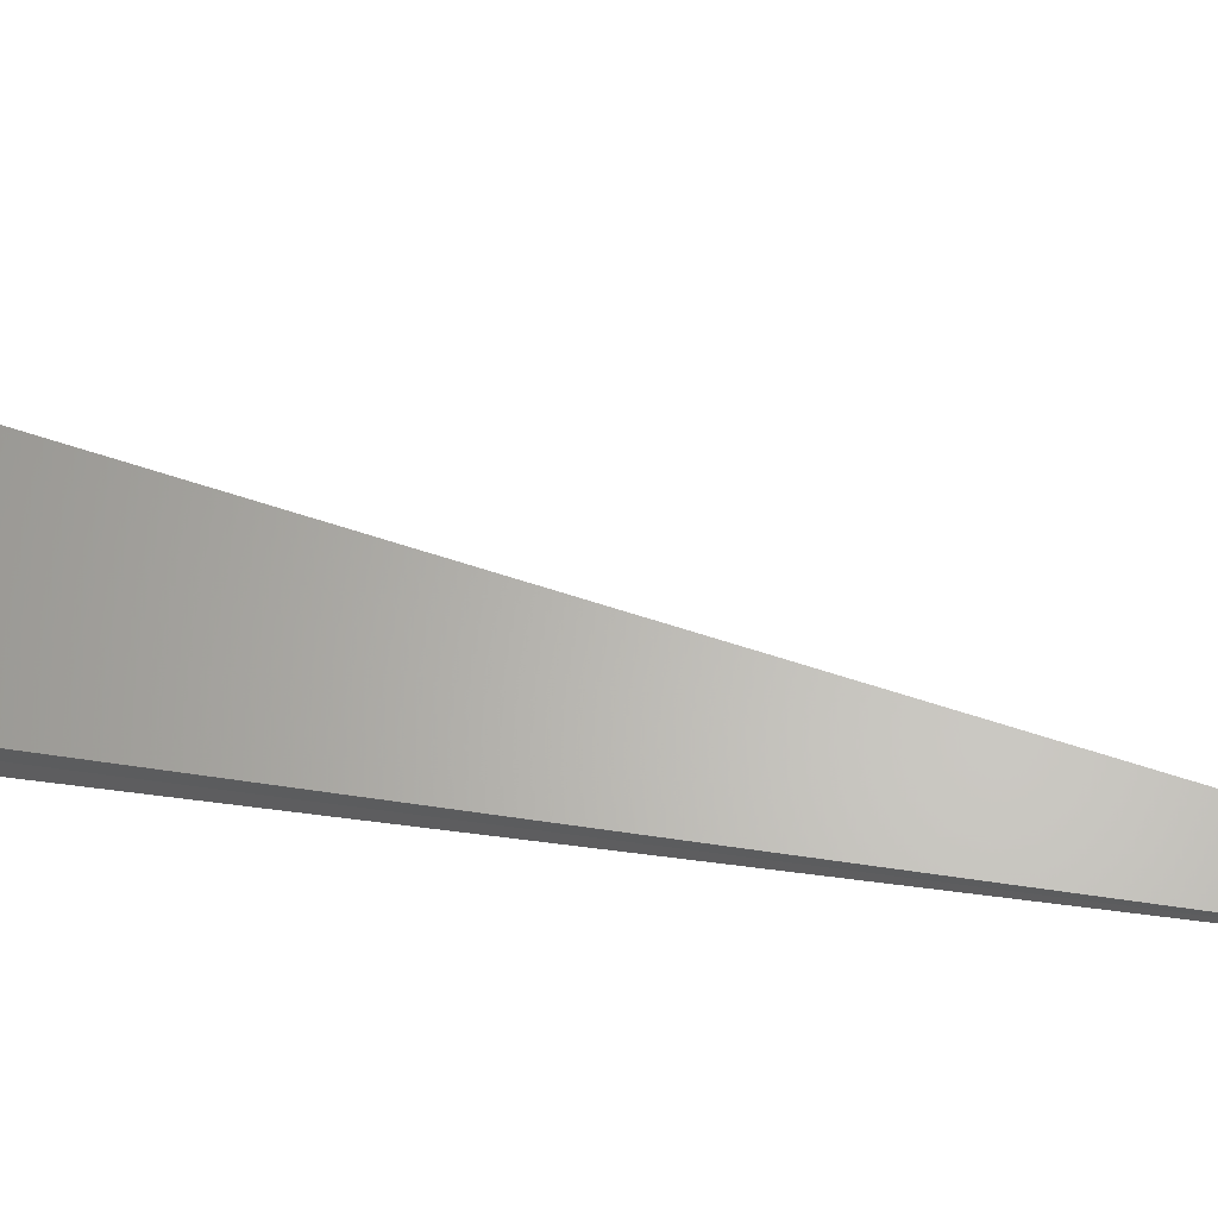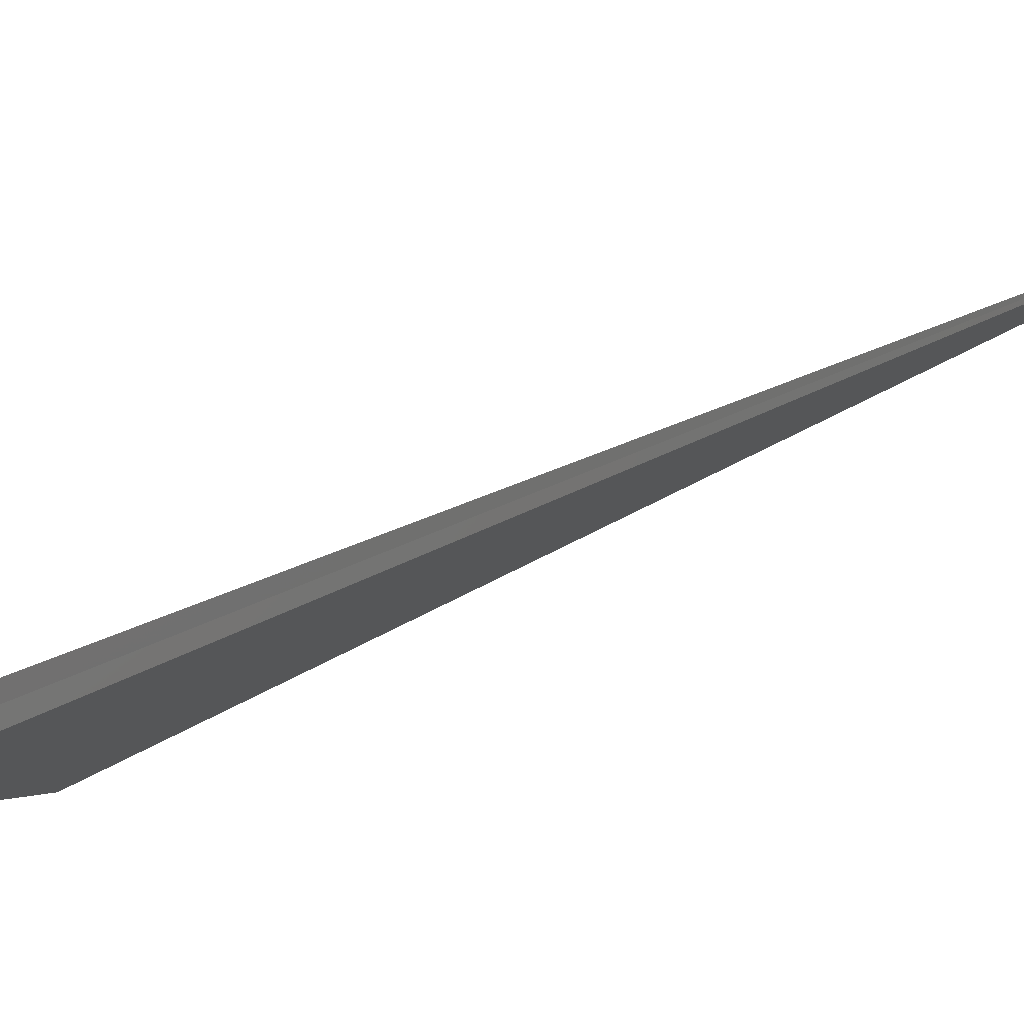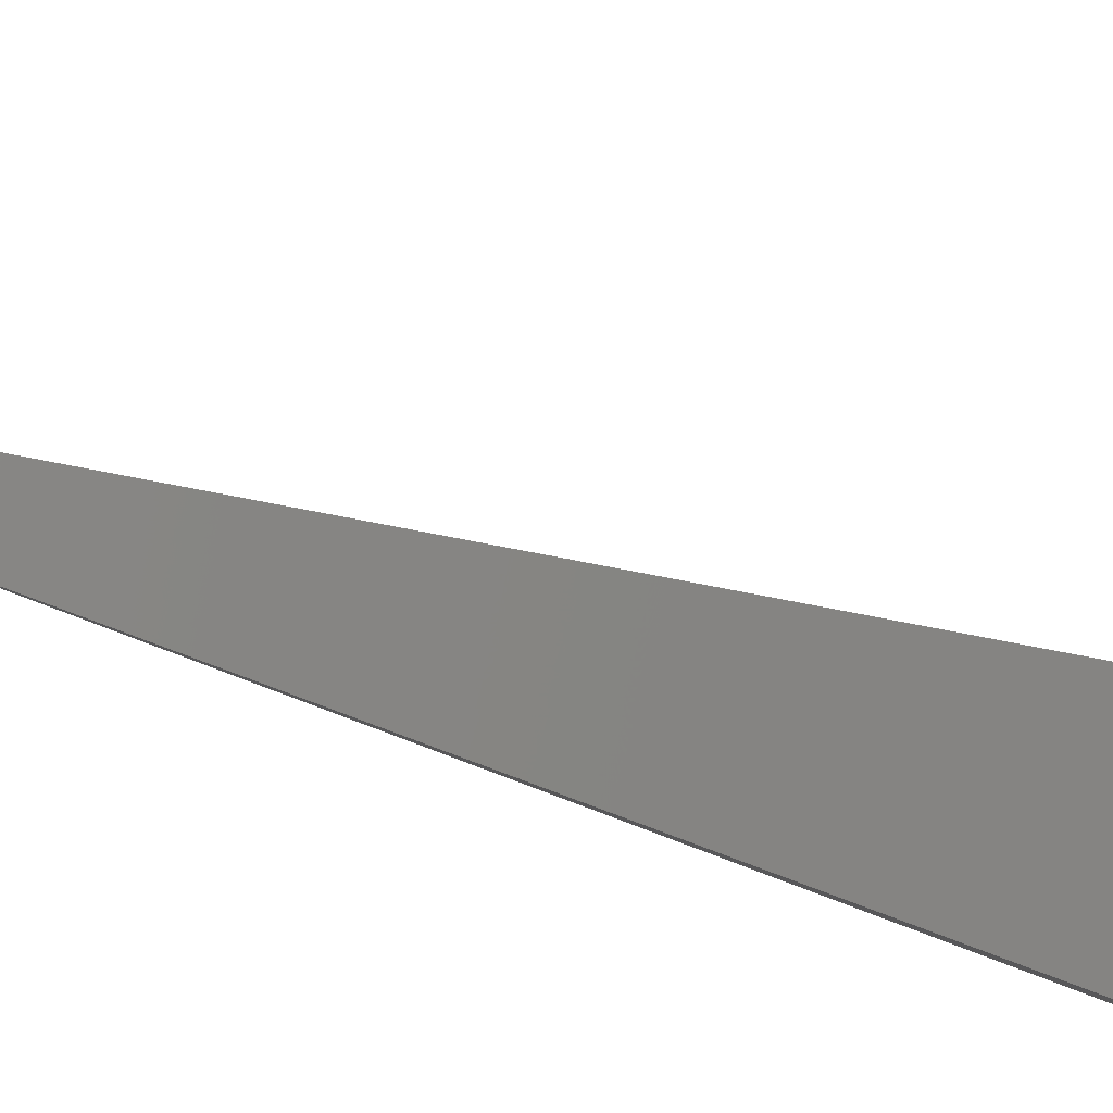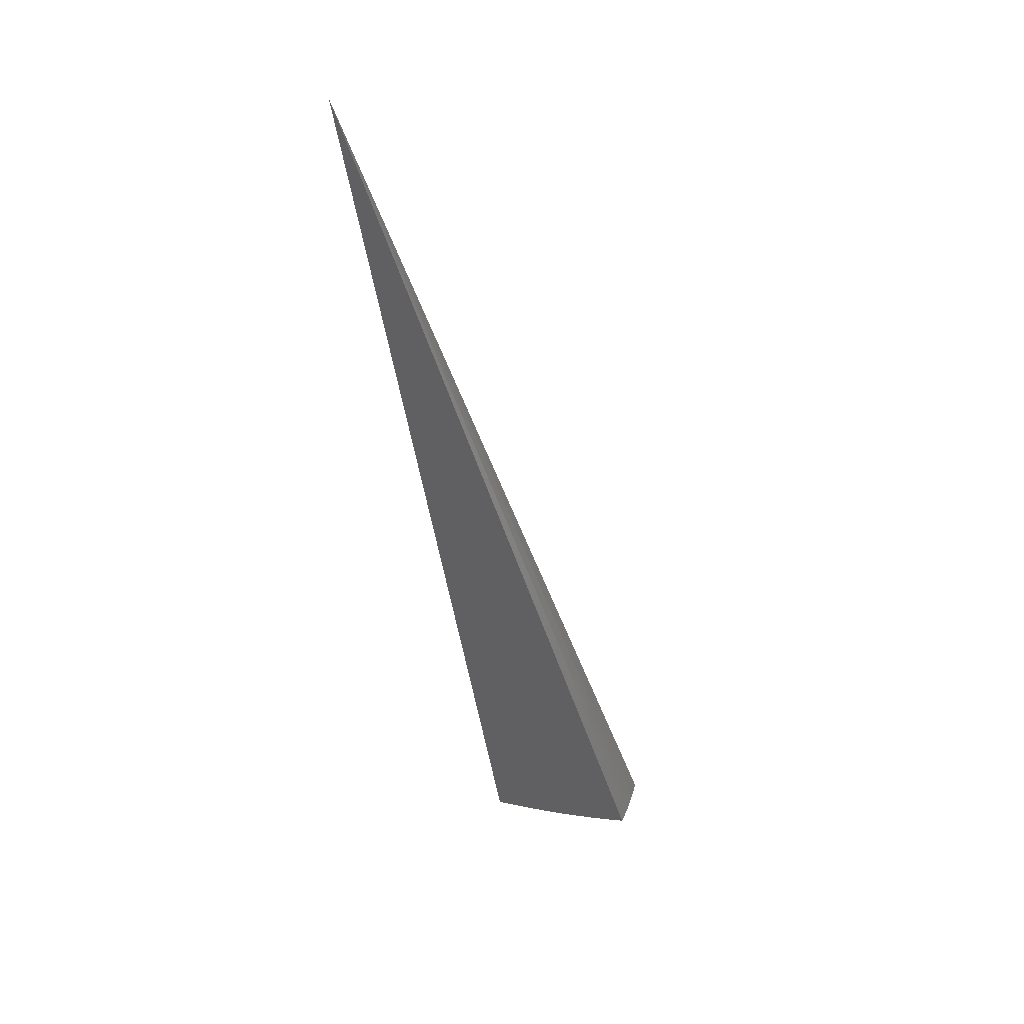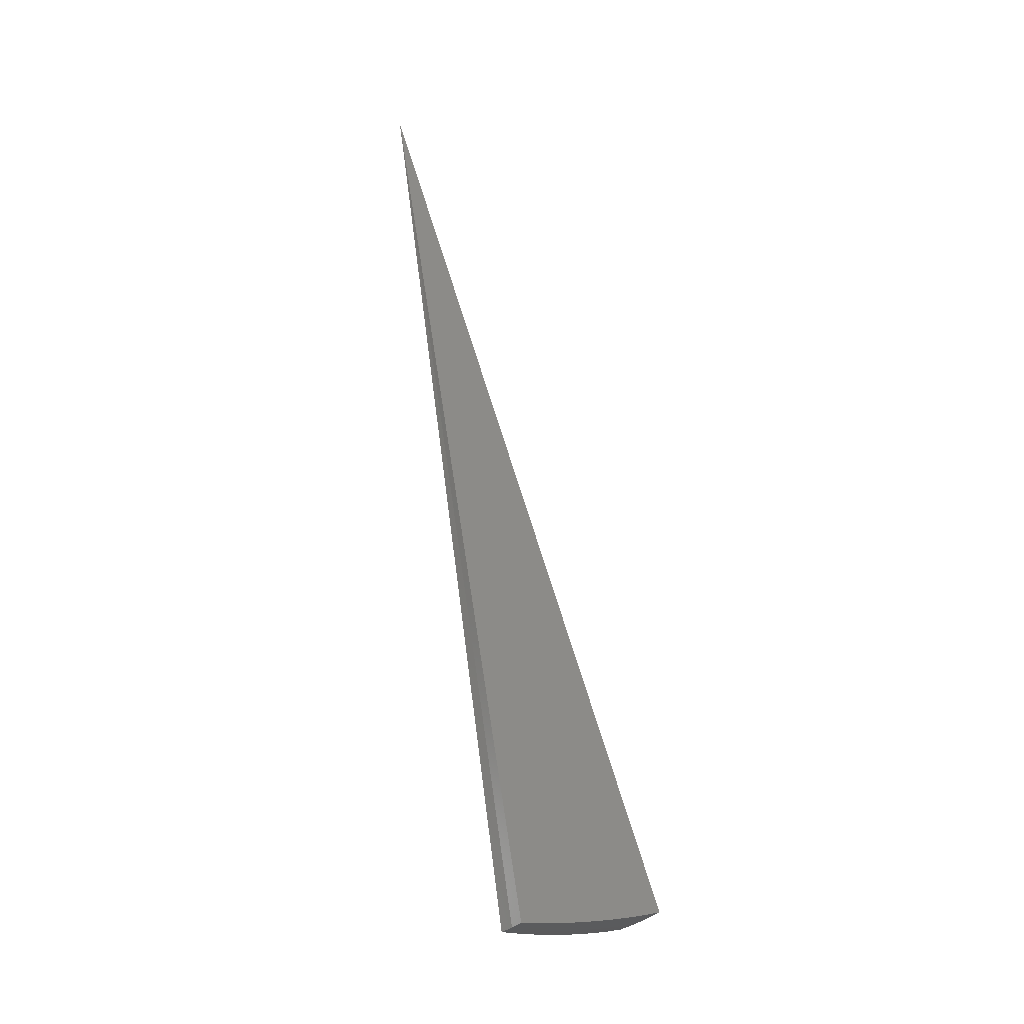
<metadata>
{"format":"stl","ext":"stl","renderer":"f3d","projection":"perspective","resolution":1024,"background":"white","views":[{"elev":34.1,"azim":-92.5,"up":"+Y"},{"elev":-26.0,"azim":-50.7,"up":"+Y"},{"elev":-71.6,"azim":57.7,"up":"+Y"},{"elev":42.9,"azim":43.7,"up":"+Z"},{"elev":-34.7,"azim":-13.2,"up":"+Z"}]}
</metadata>
<code>
# stl→obj: 57 verts, 110 faces
v 1.716 0.9908 -11.24
v 0 0 0
v 1.927 1.113 -11.19
v 2.138 1.234 -11.13
v 2.346 1.355 -11.07
v 2.554 1.475 -11.01
v 2.76 1.594 -10.94
v 2.965 1.712 -10.86
v 3.168 1.829 -10.78
v 3.369 1.945 -10.69
v 2.091 0.7611 -11.19
v 1.862 0.6778 -11.24
v 2.056 0.8372 -11.19
v 1.796 0.8375 -11.24
v 2.022 0.914 -11.19
v 1.984 0.9899 -11.19
v 2.198 1.097 -11.14
v 2.153 1.18 -11.14
v 2.363 1.295 -11.08
v 1.943 1.065 -11.19
v 2.574 1.41 -11.01
v 2.784 1.526 -10.94
v 2.994 1.641 -10.86
v 3.204 1.756 -10.78
v 3.451 1.796 -10.69
v 3.272 1.632 -10.78
v 3.057 1.525 -10.86
v 3.116 1.408 -10.86
v 2.897 1.31 -10.94
v 2.946 1.2 -10.94
v 2.724 1.109 -11.01
v 2.771 1.008 -11.01
v 2.545 0.9264 -11.08
v 3.526 1.644 -10.69
v 3.334 1.507 -10.78
v 3.169 1.29 -10.86
v 2.994 1.09 -10.94
v 3.595 1.489 -10.69
v 3.391 1.381 -10.78
v 3.438 1.251 -10.78
v 3.217 1.171 -10.86
v 3.657 1.331 -10.69
v 2.501 1.018 -11.08
v 2.319 0.844 -11.14
v 2.279 0.9277 -11.14
v 2.24 1.013 -11.14
v 2.459 1.112 -11.08
v 2.413 1.204 -11.08
v 2.678 1.211 -11.01
v 2.628 1.311 -11.01
v 2.843 1.418 -10.94
v 2.382 1.028 -7.128
v 1.191 0.5138 -3.564
v 2.318 1.164 -7.128
v 1.159 0.5822 -3.564
v 1.197 0.5584 -7.493
v 0.5987 0.2792 -3.747
f 1 2 3
f 3 2 4
f 4 2 5
f 5 2 6
f 6 2 7
f 7 2 8
f 8 2 9
f 9 2 10
f 11 12 13
f 13 12 14
f 13 14 15
f 15 14 16
f 15 16 17
f 17 16 18
f 17 18 19
f 19 18 4
f 19 4 5
f 14 1 16
f 16 1 20
f 16 20 18
f 18 20 3
f 18 3 4
f 1 3 20
f 19 5 21
f 21 5 6
f 21 6 22
f 22 6 7
f 22 7 23
f 23 7 8
f 23 8 24
f 24 8 9
f 24 9 10
f 10 25 24
f 24 25 26
f 24 26 27
f 27 26 28
f 27 28 29
f 29 28 30
f 29 30 31
f 31 30 32
f 31 32 33
f 25 34 26
f 26 34 35
f 26 35 28
f 28 35 36
f 28 36 30
f 30 36 37
f 30 37 32
f 34 38 35
f 35 38 39
f 35 39 36
f 36 39 40
f 36 40 41
f 38 42 39
f 39 42 40
f 41 37 36
f 31 33 43
f 43 33 44
f 43 44 45
f 45 44 11
f 45 11 13
f 45 13 46
f 46 13 15
f 46 15 17
f 43 45 47
f 47 45 46
f 47 46 48
f 48 46 17
f 48 17 19
f 31 43 49
f 49 43 47
f 49 47 50
f 50 47 48
f 50 48 21
f 21 48 19
f 29 49 51
f 51 49 50
f 51 50 22
f 22 50 21
f 49 29 31
f 29 51 27
f 27 51 23
f 27 23 24
f 23 51 22
f 12 11 2
f 2 11 44
f 2 44 33
f 33 32 2
f 2 32 37
f 2 37 41
f 41 40 2
f 2 40 42
f 38 52 42
f 42 52 53
f 42 53 2
f 38 34 52
f 52 34 54
f 52 54 55
f 55 54 10
f 55 10 2
f 34 25 54
f 54 25 10
f 55 2 53
f 55 53 52
f 14 56 1
f 1 56 57
f 1 57 2
f 14 12 56
f 56 12 57
f 12 2 57

</code>
